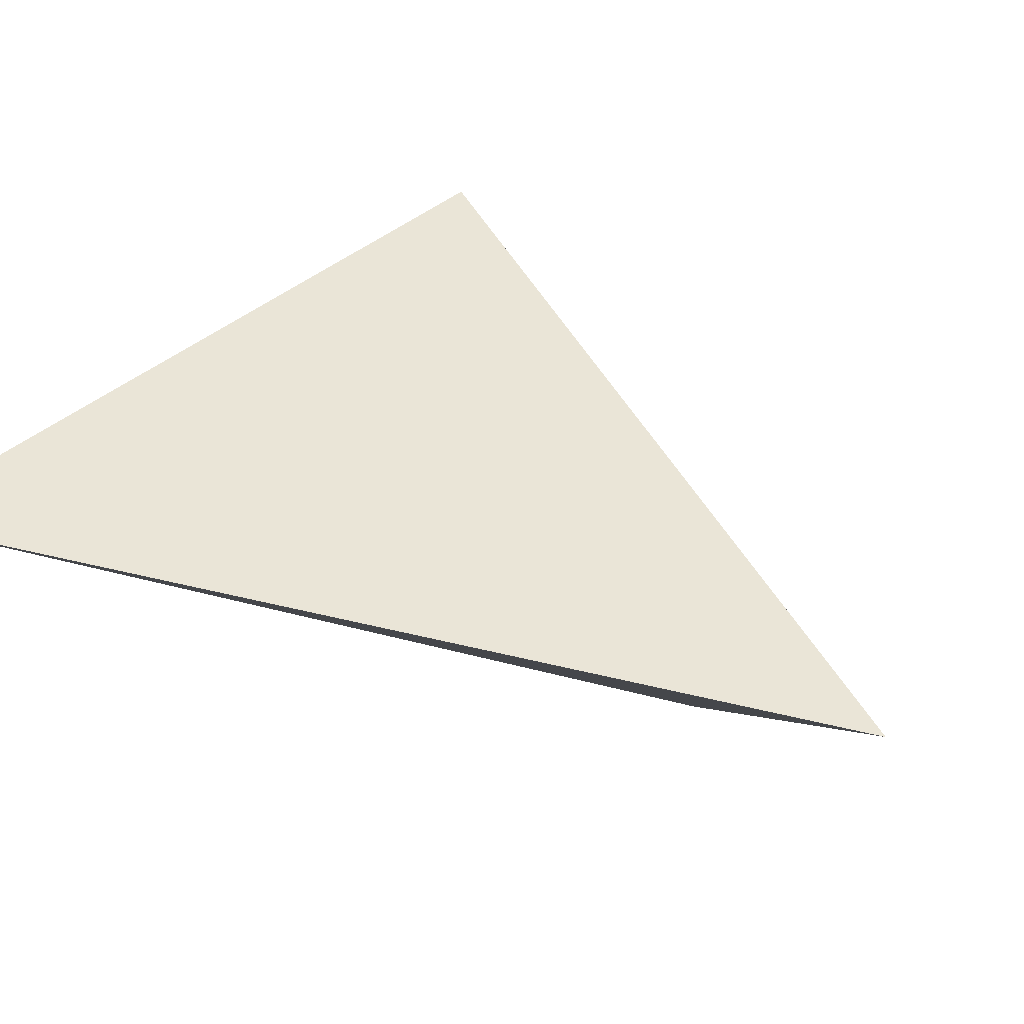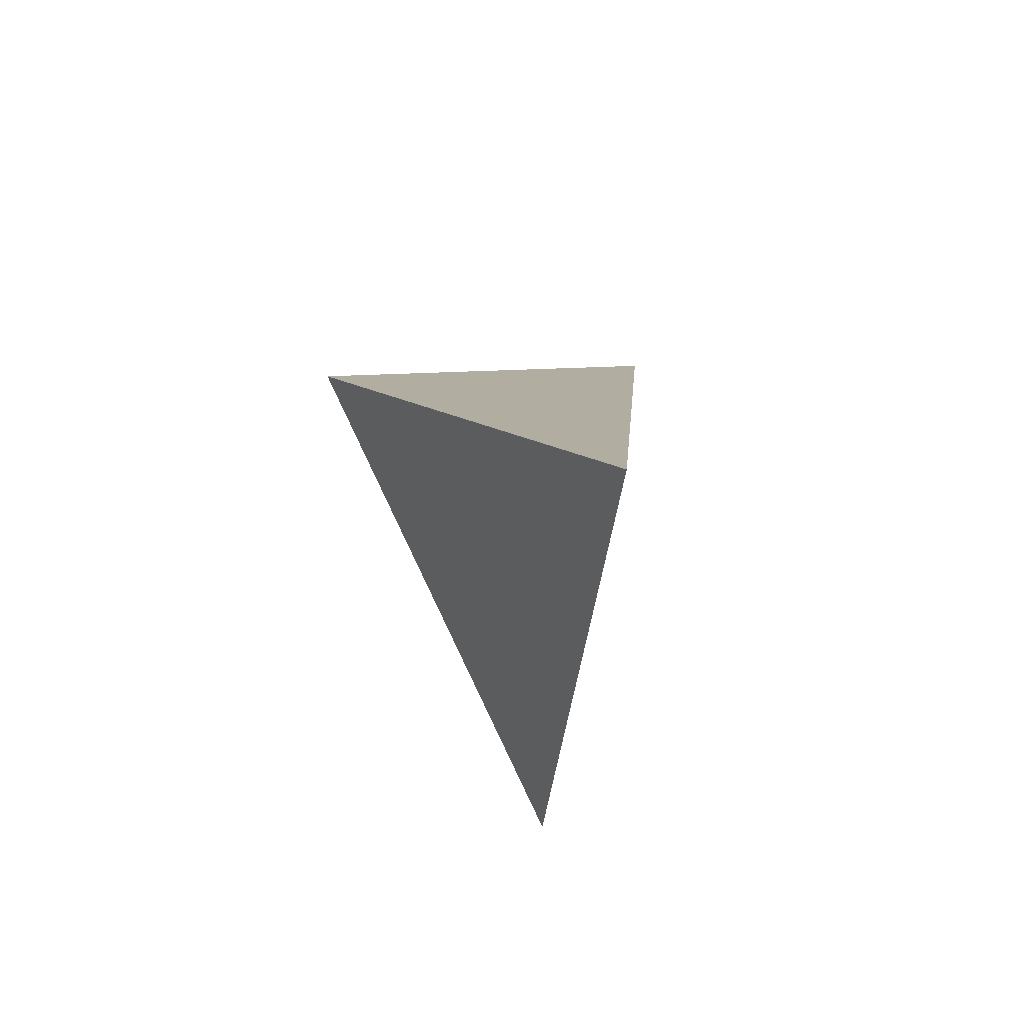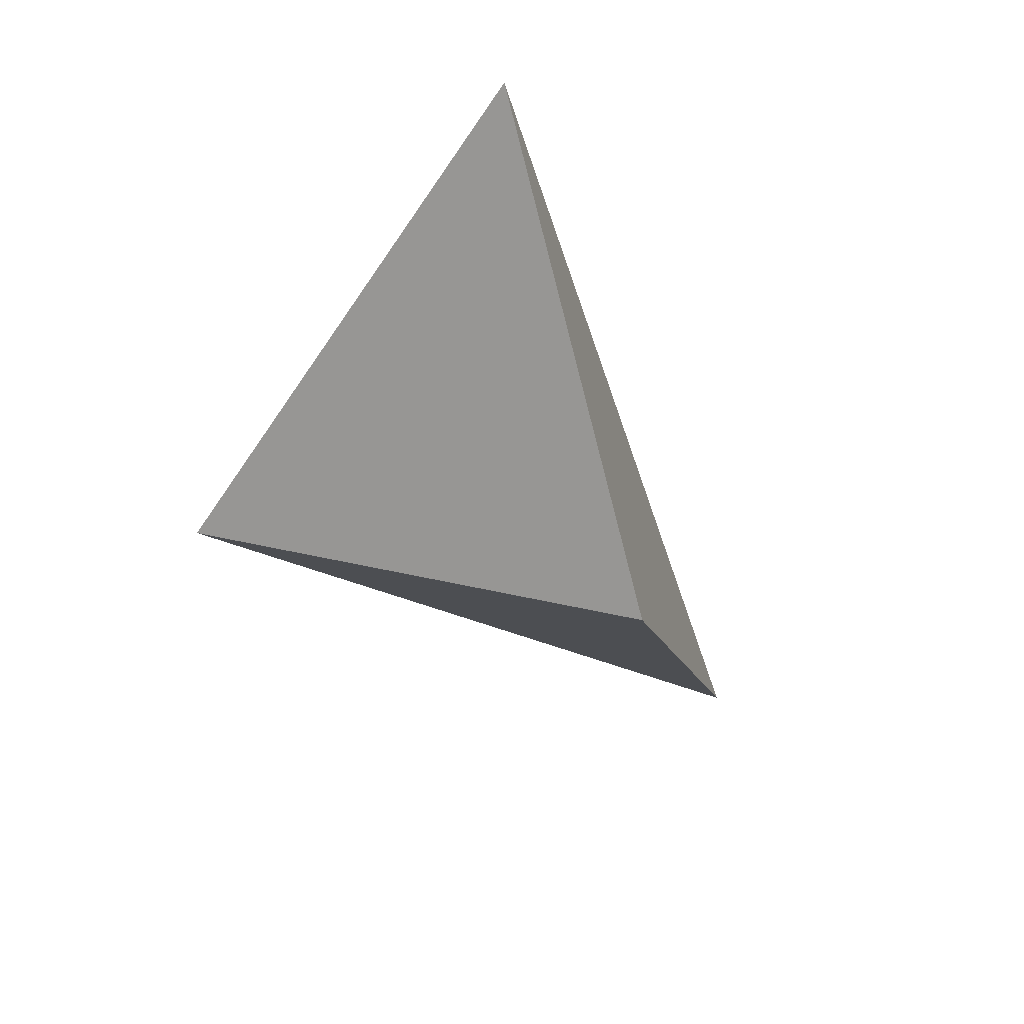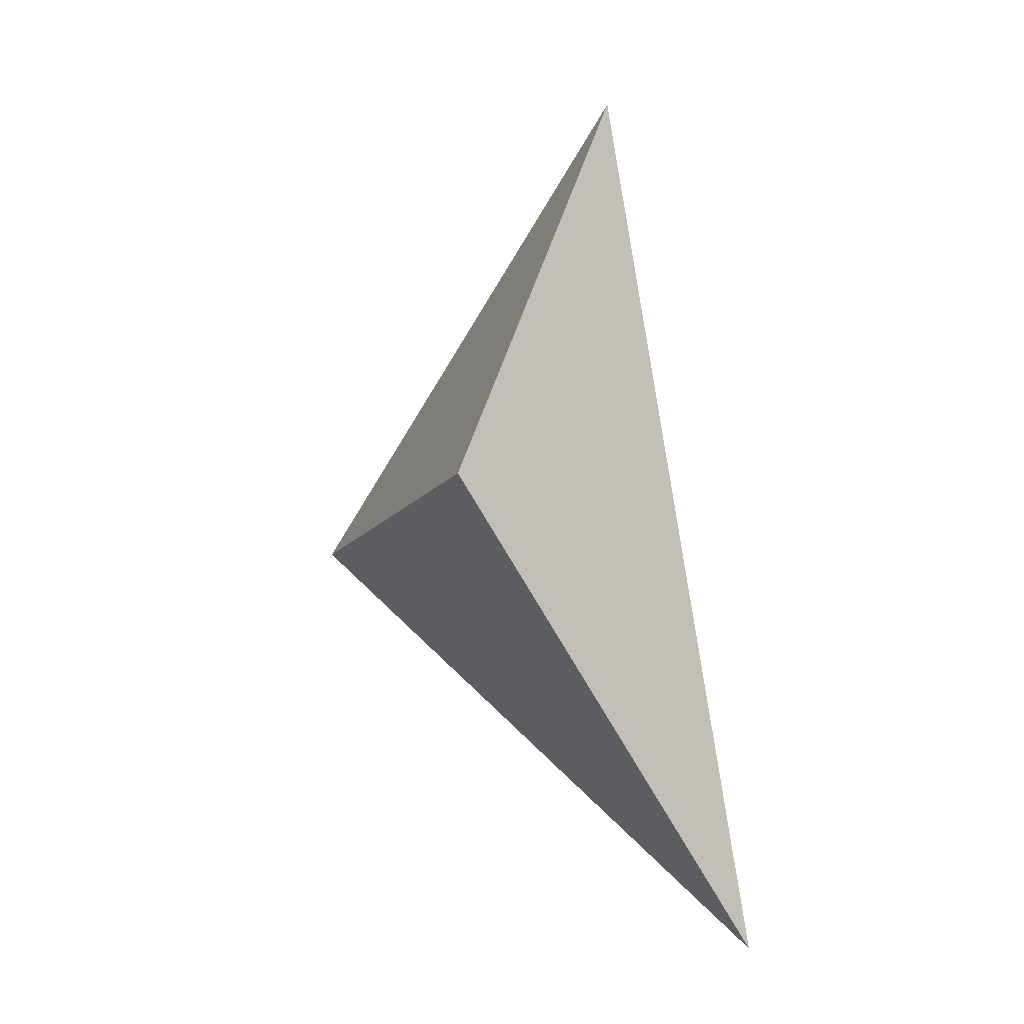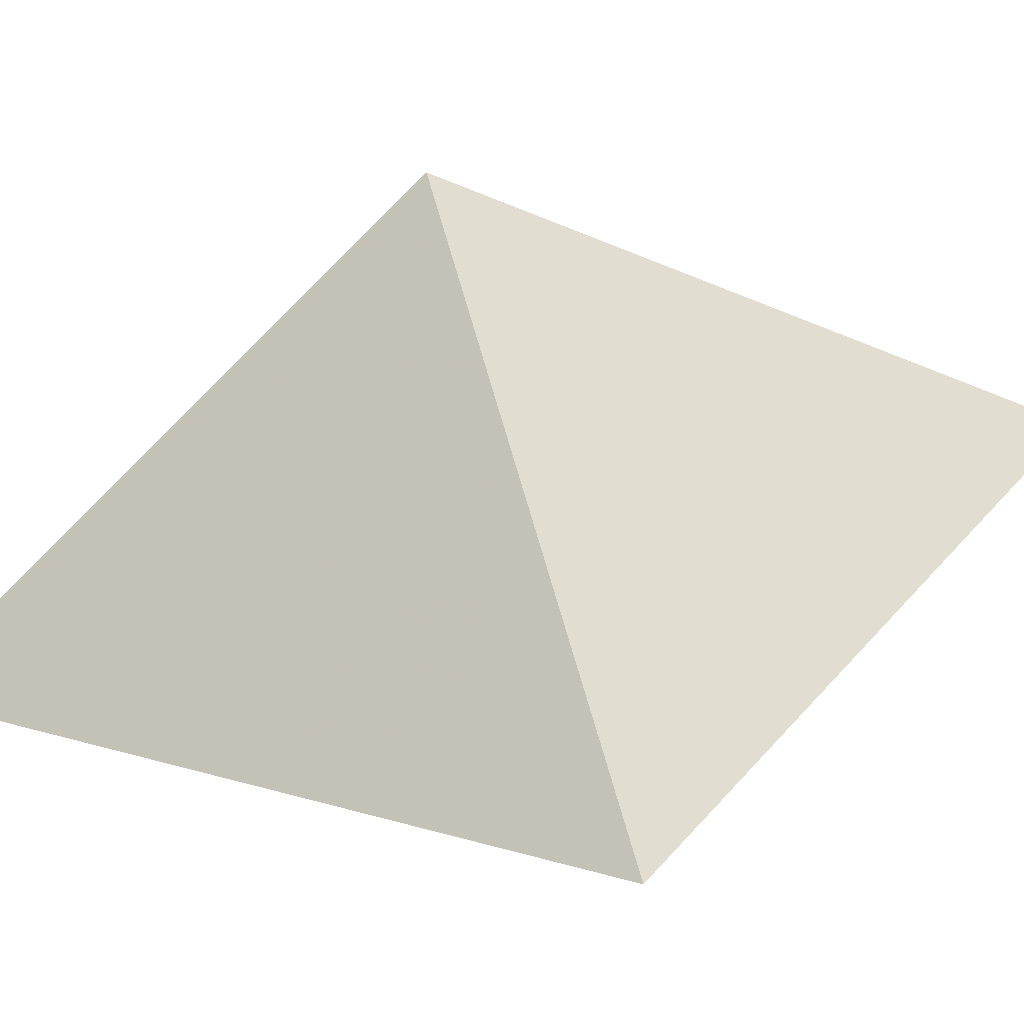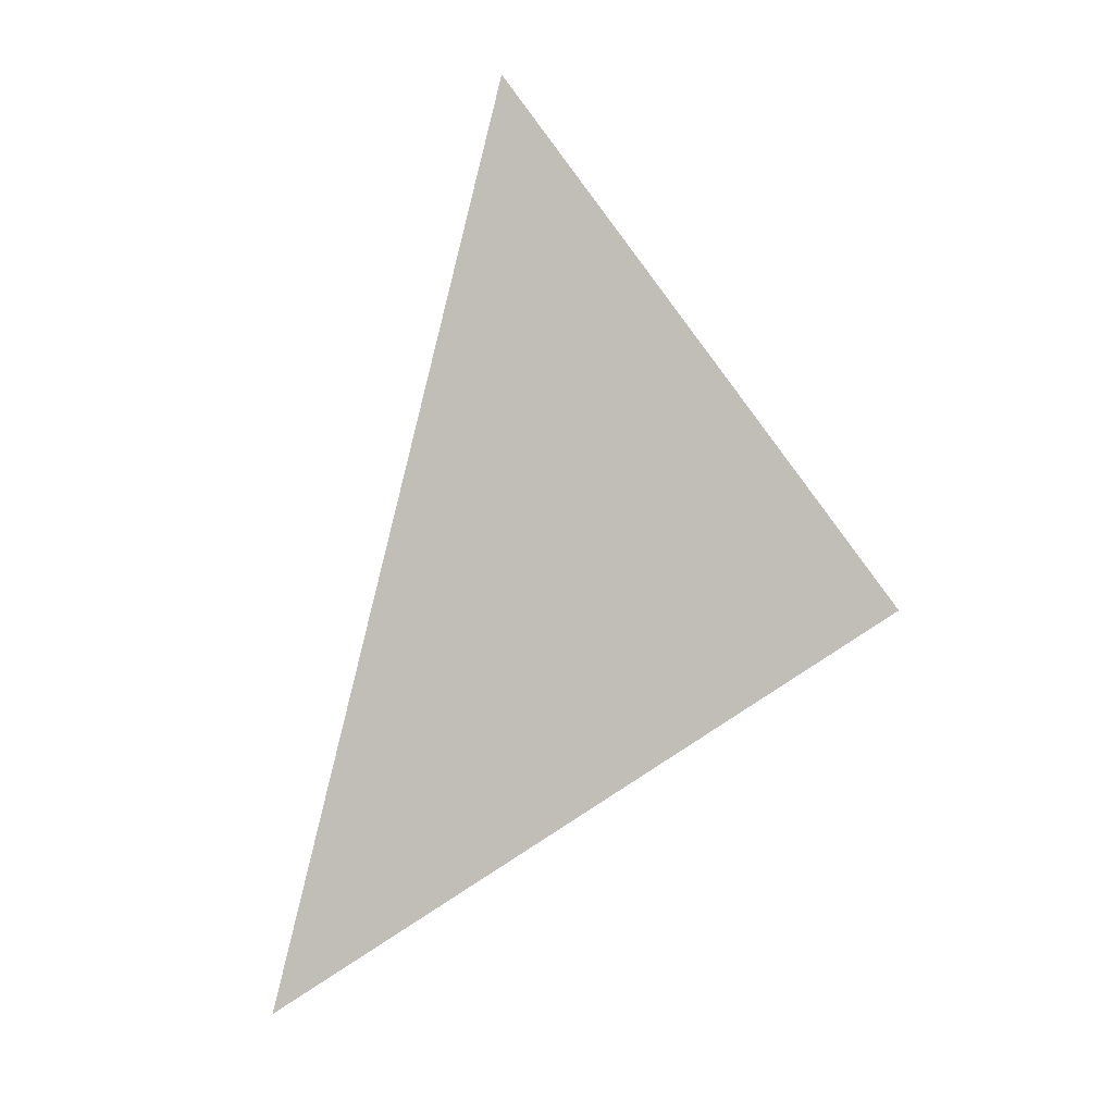
<metadata>
{"format":"obj","ext":"obj","renderer":"f3d","projection":"perspective","resolution":1024,"background":"white","views":[{"elev":-28.5,"azim":-131.8,"up":"+Z"},{"elev":-63.8,"azim":53.3,"up":"+Y"},{"elev":47.3,"azim":-35.5,"up":"+Y"},{"elev":5.6,"azim":9.7,"up":"+Y"},{"elev":-1.8,"azim":-90.4,"up":"+Z"},{"elev":-9.9,"azim":167.0,"up":"+Y"}]}
</metadata>
<code>
v 0.9566 3.039 0.4303
v 1.025 3.31 0.169
v 1.151 2.684 0.317
v 0.7794 2.941 0.09388
f 2 1 3
f 3 1 4
f 4 1 2
f 4 2 3

</code>
